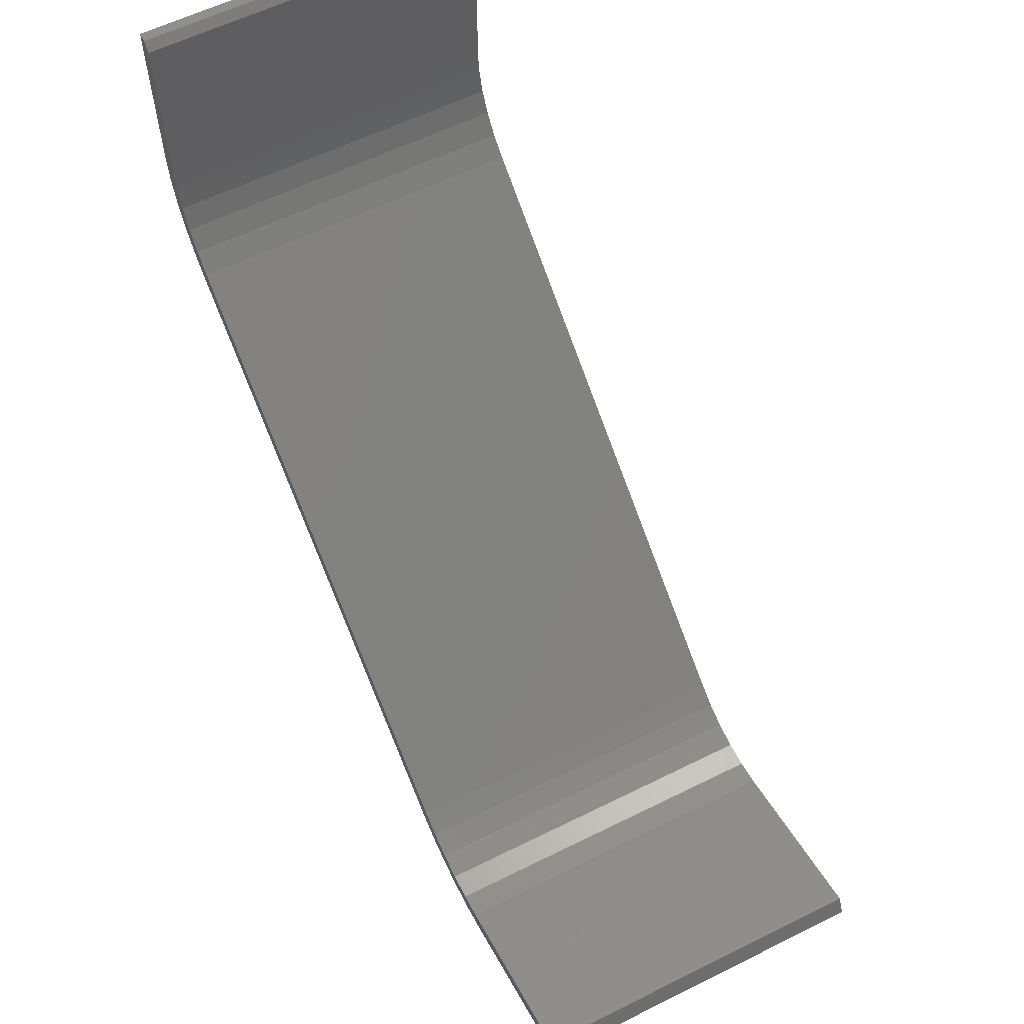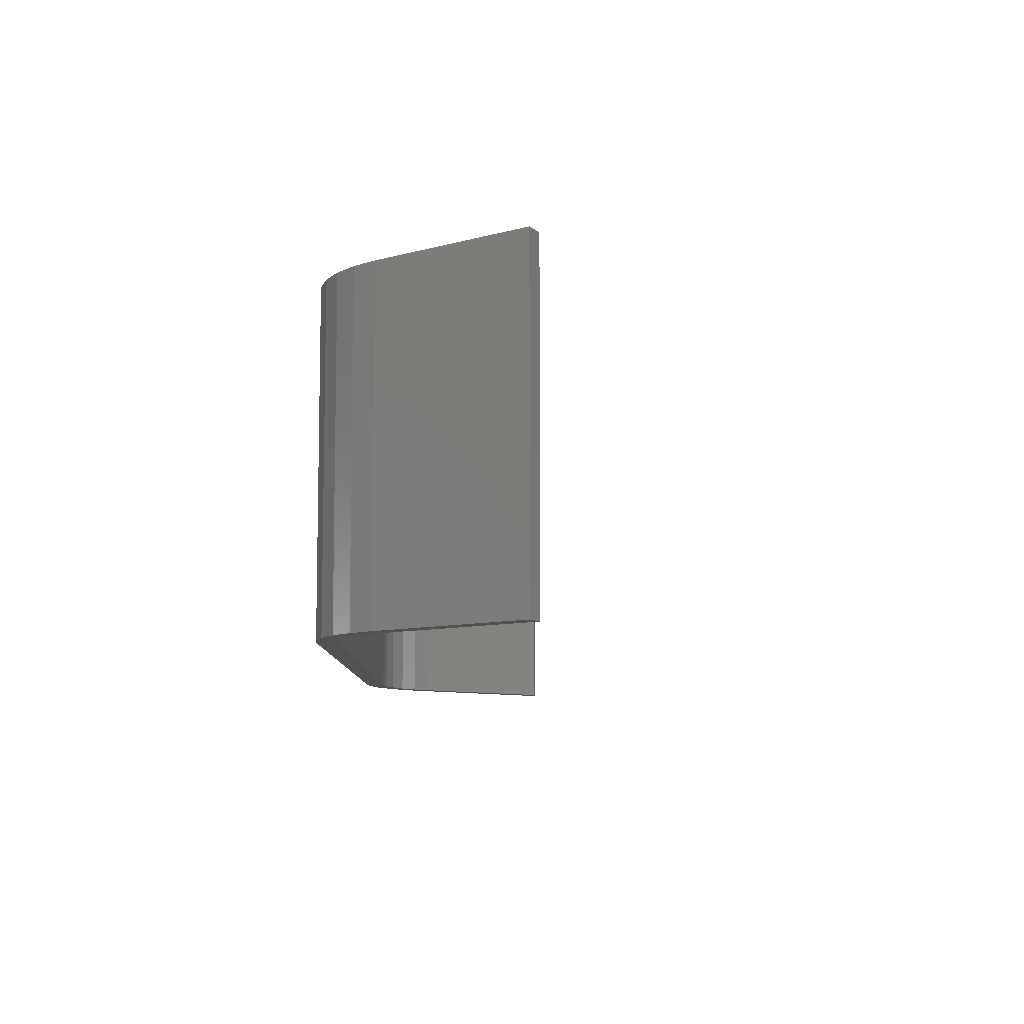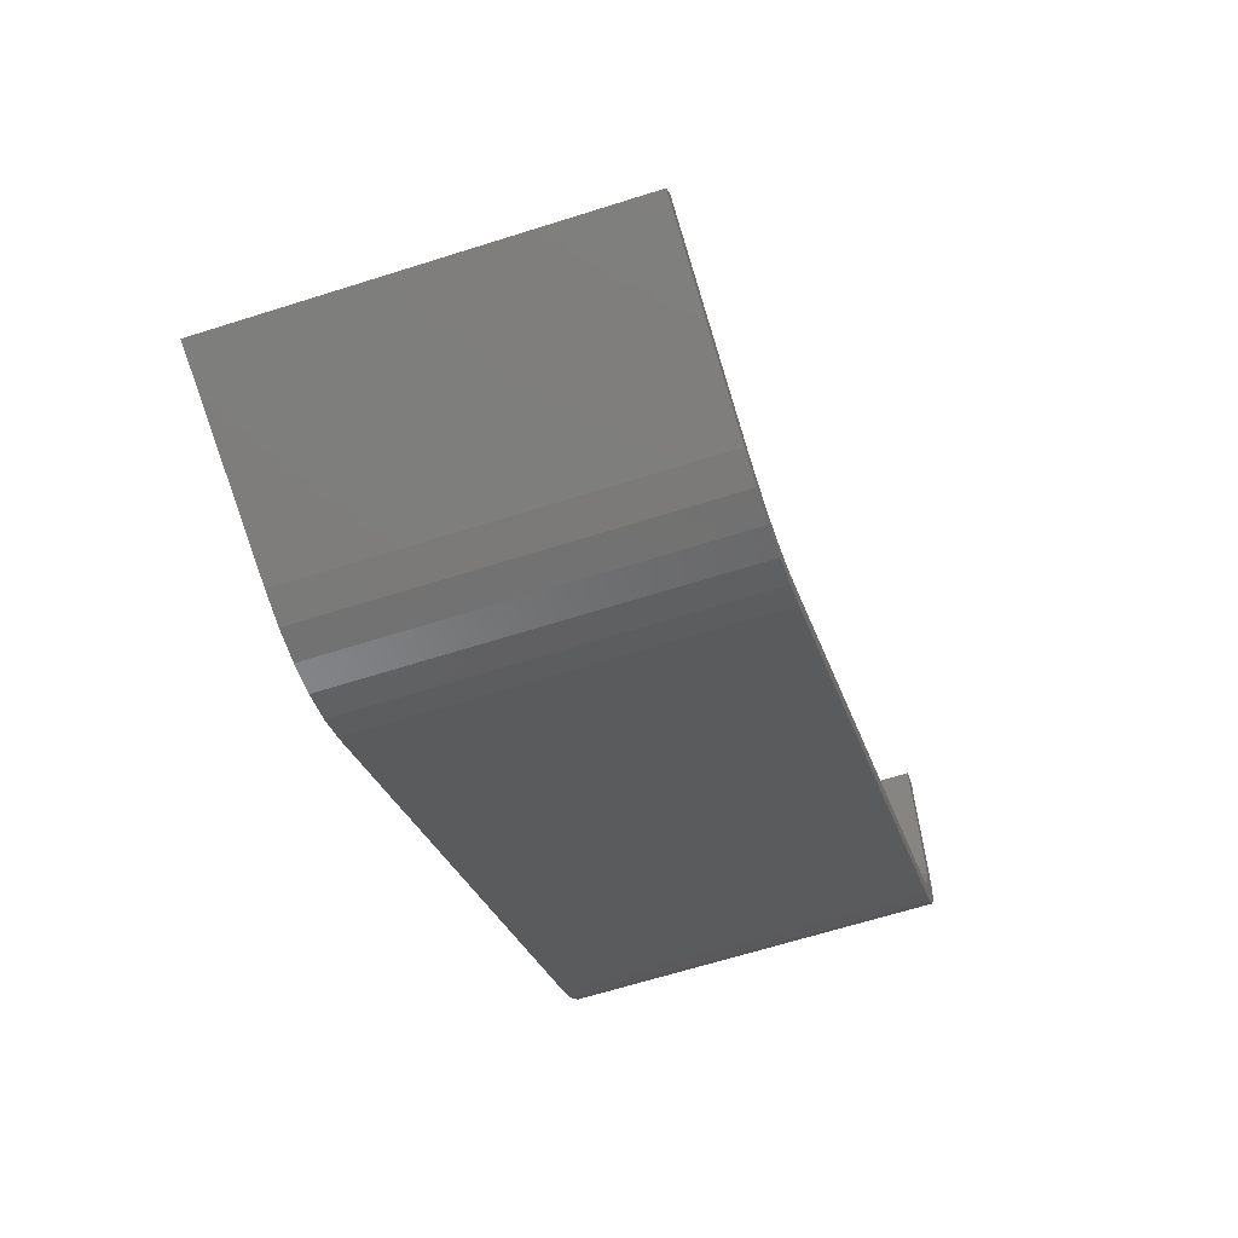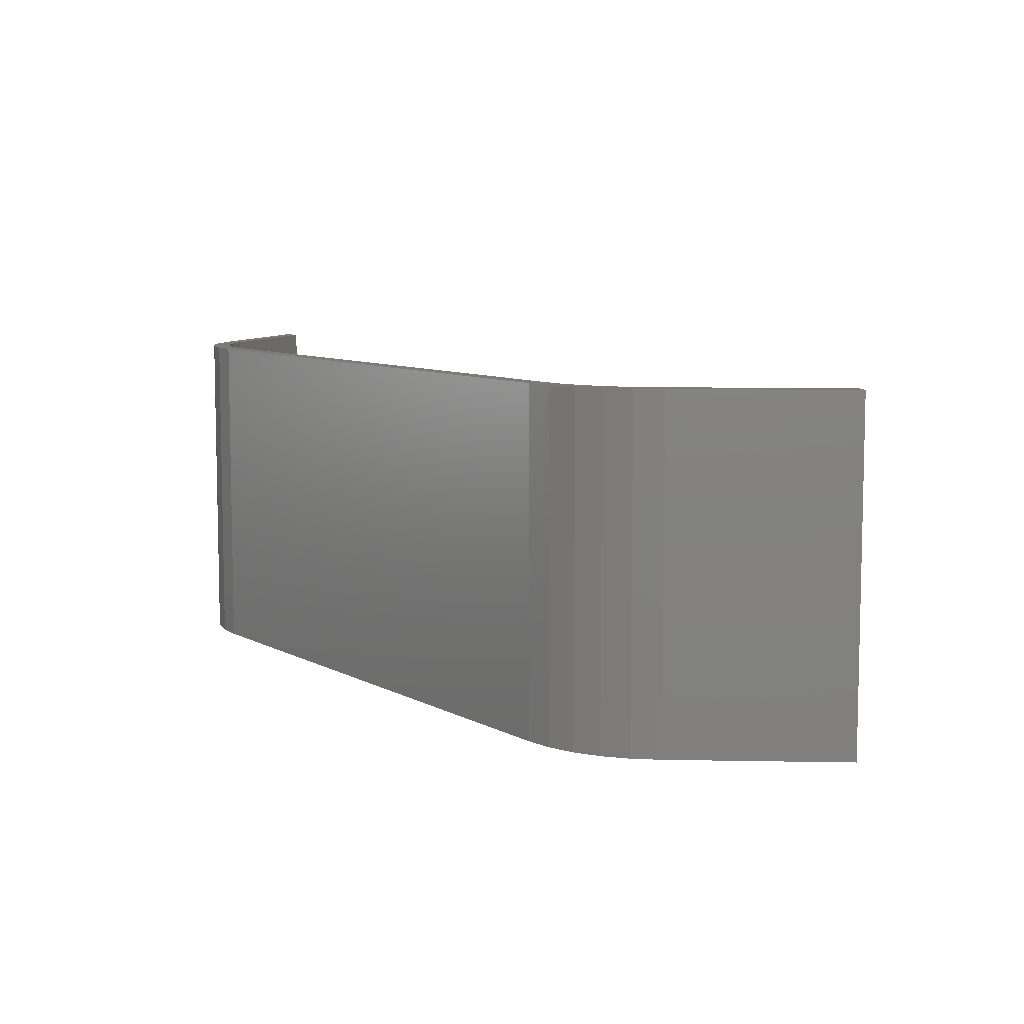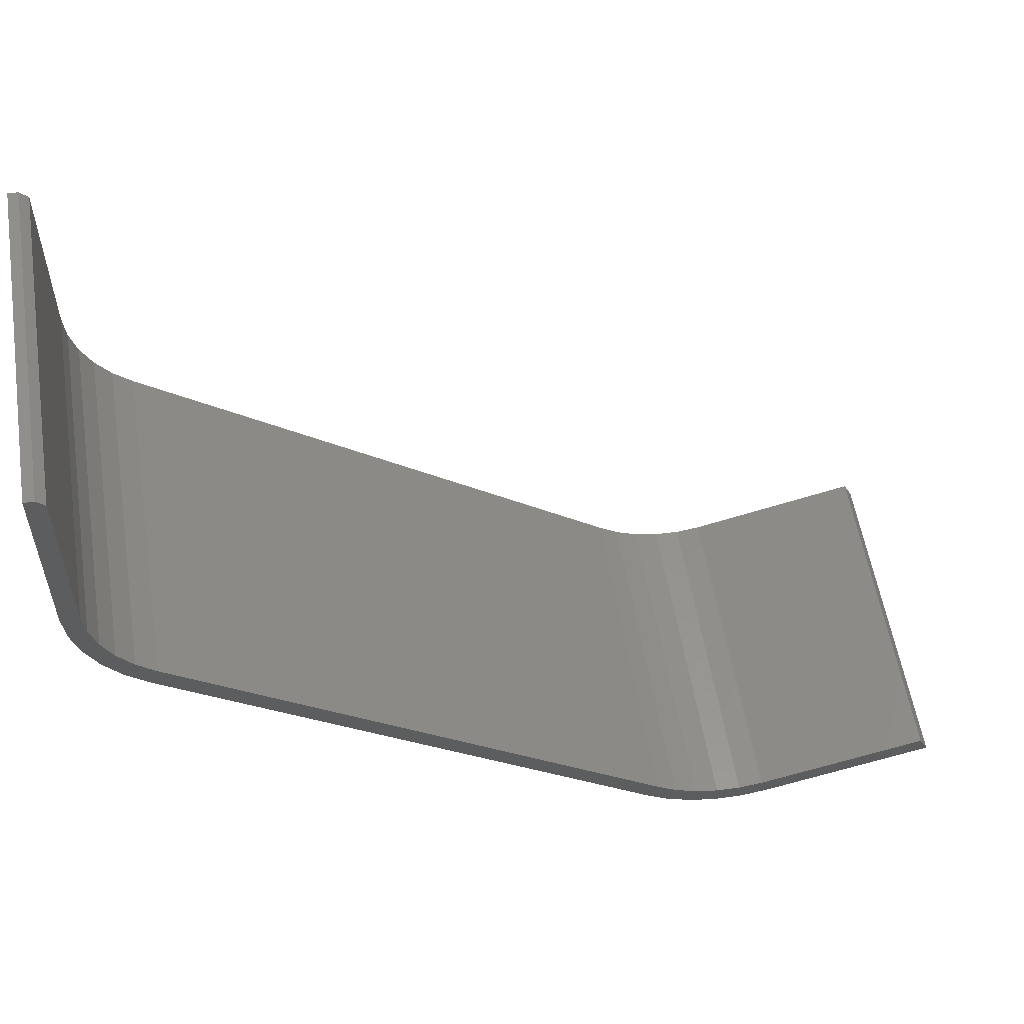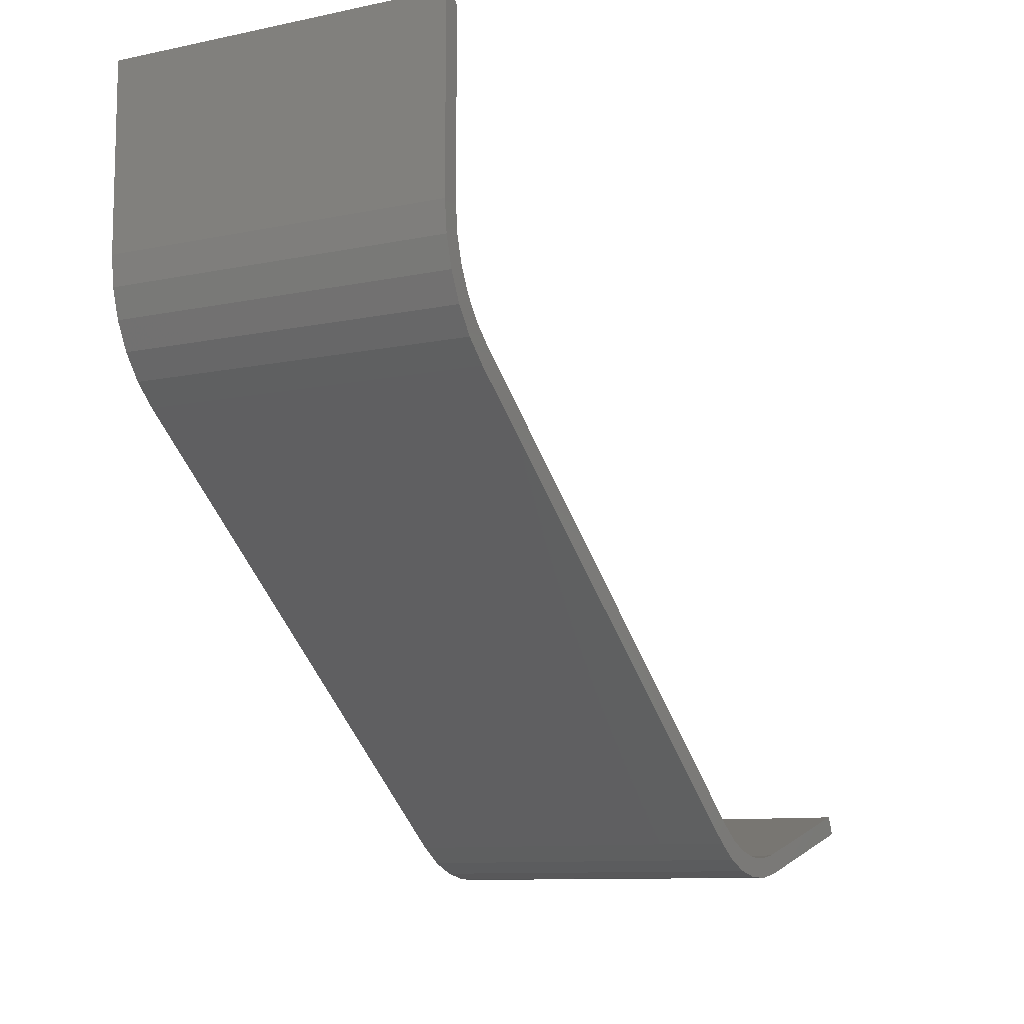
<metadata>
{"format":"stl","ext":"stl","renderer":"f3d","projection":"perspective","resolution":1024,"background":"white","views":[{"elev":59.6,"azim":63.0,"up":"+Y"},{"elev":-8.5,"azim":52.6,"up":"+Z"},{"elev":-64.3,"azim":107.8,"up":"+Y"},{"elev":8.1,"azim":17.8,"up":"+Z"},{"elev":55.7,"azim":-9.2,"up":"+Y"},{"elev":-10.0,"azim":-61.6,"up":"+Y"}]}
</metadata>
<code>
# stl→obj: 58 verts, 112 faces
v 0.5278 -0.6479 0.3281
v 0.5043 -0.6424 0.3281
v 0.4769 -0.6515 0.3281
v 0.5518 -0.6488 0.3281
v 0.5025 -0.6619 0.3281
v -0.008388 -0.253 0.3281
v -0.02618 -0.2367 0.3281
v -0.03786 -0.2514 0.3281
v -0.01711 -0.2705 0.3281
v 0.4536 -0.6366 0.3281
v 0.4623 -0.6192 0.3281
v 0.5844 -0.6627 0.3281
v 0.75 -0.6192 0.3281
v 0.7413 -0.6017 0.3281
v 0.5757 -0.6453 0.3281
v 0.5296 -0.6673 0.3281
v 0.5572 -0.6676 0.3281
v 0.4822 -0.6328 0.3281
v -0.05483 -0.2288 0.3281
v -0.04072 -0.2173 0.3281
v -0.06745 -0.2036 0.3281
v -0.05154 -0.1957 0.3281
v -0.0753 -0.1765 0.3281
v -0.05827 -0.1725 0.3281
v -0.07812 -0.1484 0.3281
v -0.06069 -0.1484 0.3281
v -0.07812 0.0259 0.3281
v -0.06069 0.01809 0.3281
v -0.0685 0.0259 0.3281
v 0.4769 -0.6515 0
v 0.5043 -0.6424 0
v 0.5278 -0.6479 0
v 0.5518 -0.6488 0
v 0.5025 -0.6619 0
v -0.008388 -0.253 0
v 0.4623 -0.6192 0
v 0.4536 -0.6366 0
v -0.01711 -0.2705 0
v -0.03786 -0.2514 0
v -0.02618 -0.2367 0
v 0.5844 -0.6627 0
v 0.5572 -0.6676 0
v 0.5296 -0.6673 0
v 0.5757 -0.6453 0
v 0.7413 -0.6017 0
v 0.75 -0.6192 0
v 0.4822 -0.6328 0
v -0.0685 0.0259 0
v -0.06069 0.01809 0
v -0.07812 0.0259 0
v -0.06069 -0.1484 0
v -0.07812 -0.1484 0
v -0.05827 -0.1725 0
v -0.0753 -0.1765 0
v -0.05154 -0.1957 0
v -0.06745 -0.2036 0
v -0.04072 -0.2173 0
v -0.05483 -0.2288 0
f 1 2 3
f 3 4 1
f 4 3 5
f 6 7 8
f 6 8 9
f 6 9 10
f 6 10 11
f 12 13 14
f 12 14 15
f 12 15 4
f 12 4 5
f 12 5 16
f 12 16 17
f 10 3 2
f 10 2 18
f 10 18 11
f 8 7 19
f 19 7 20
f 19 20 21
f 21 20 22
f 21 22 23
f 23 22 24
f 23 24 25
f 25 24 26
f 25 26 27
f 27 26 28
f 27 28 29
f 30 31 32
f 32 33 30
f 34 30 33
f 35 36 37
f 35 37 38
f 35 38 39
f 35 39 40
f 41 42 43
f 41 43 34
f 41 34 33
f 41 33 44
f 41 44 45
f 41 45 46
f 37 36 47
f 37 47 31
f 37 31 30
f 48 49 50
f 50 49 51
f 50 51 52
f 52 51 53
f 52 53 54
f 54 53 55
f 54 55 56
f 56 55 57
f 56 57 58
f 58 57 40
f 58 40 39
f 48 50 29
f 29 50 27
f 51 49 26
f 26 49 28
f 49 48 28
f 28 48 29
f 50 52 27
f 27 52 25
f 57 7 40
f 40 7 6
f 40 6 35
f 7 57 20
f 20 57 55
f 20 55 22
f 22 55 53
f 22 53 24
f 24 53 51
f 24 51 26
f 11 36 6
f 6 36 35
f 32 4 33
f 33 4 15
f 33 15 44
f 4 32 1
f 1 32 31
f 1 31 2
f 2 31 47
f 2 47 18
f 18 47 36
f 18 36 11
f 45 44 14
f 14 44 15
f 46 45 13
f 13 45 14
f 41 46 12
f 12 46 13
f 41 12 42
f 42 12 17
f 42 17 43
f 43 17 16
f 43 16 34
f 34 16 5
f 34 5 30
f 30 5 3
f 30 3 37
f 37 3 10
f 9 38 10
f 10 38 37
f 38 9 39
f 39 9 8
f 39 8 58
f 58 8 19
f 58 19 56
f 56 19 21
f 56 21 54
f 54 21 23
f 54 23 52
f 52 23 25

</code>
